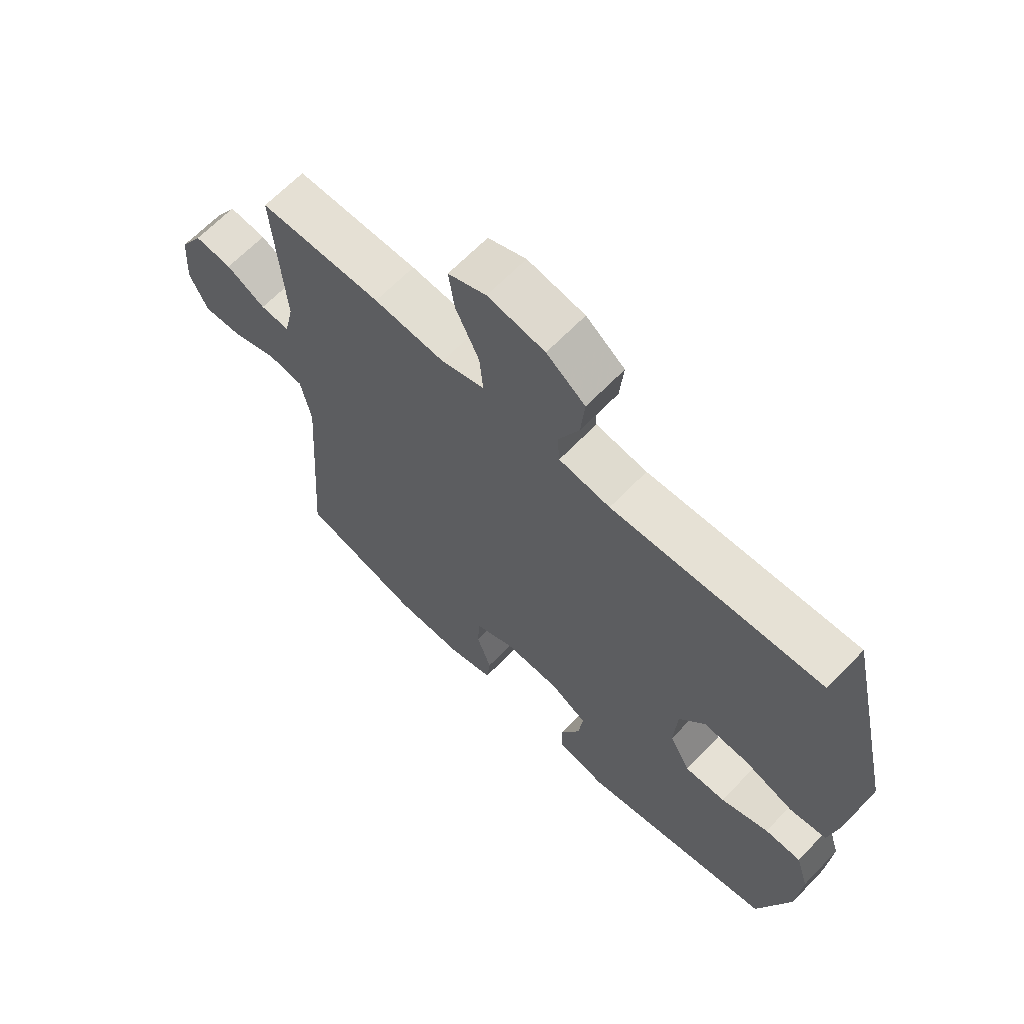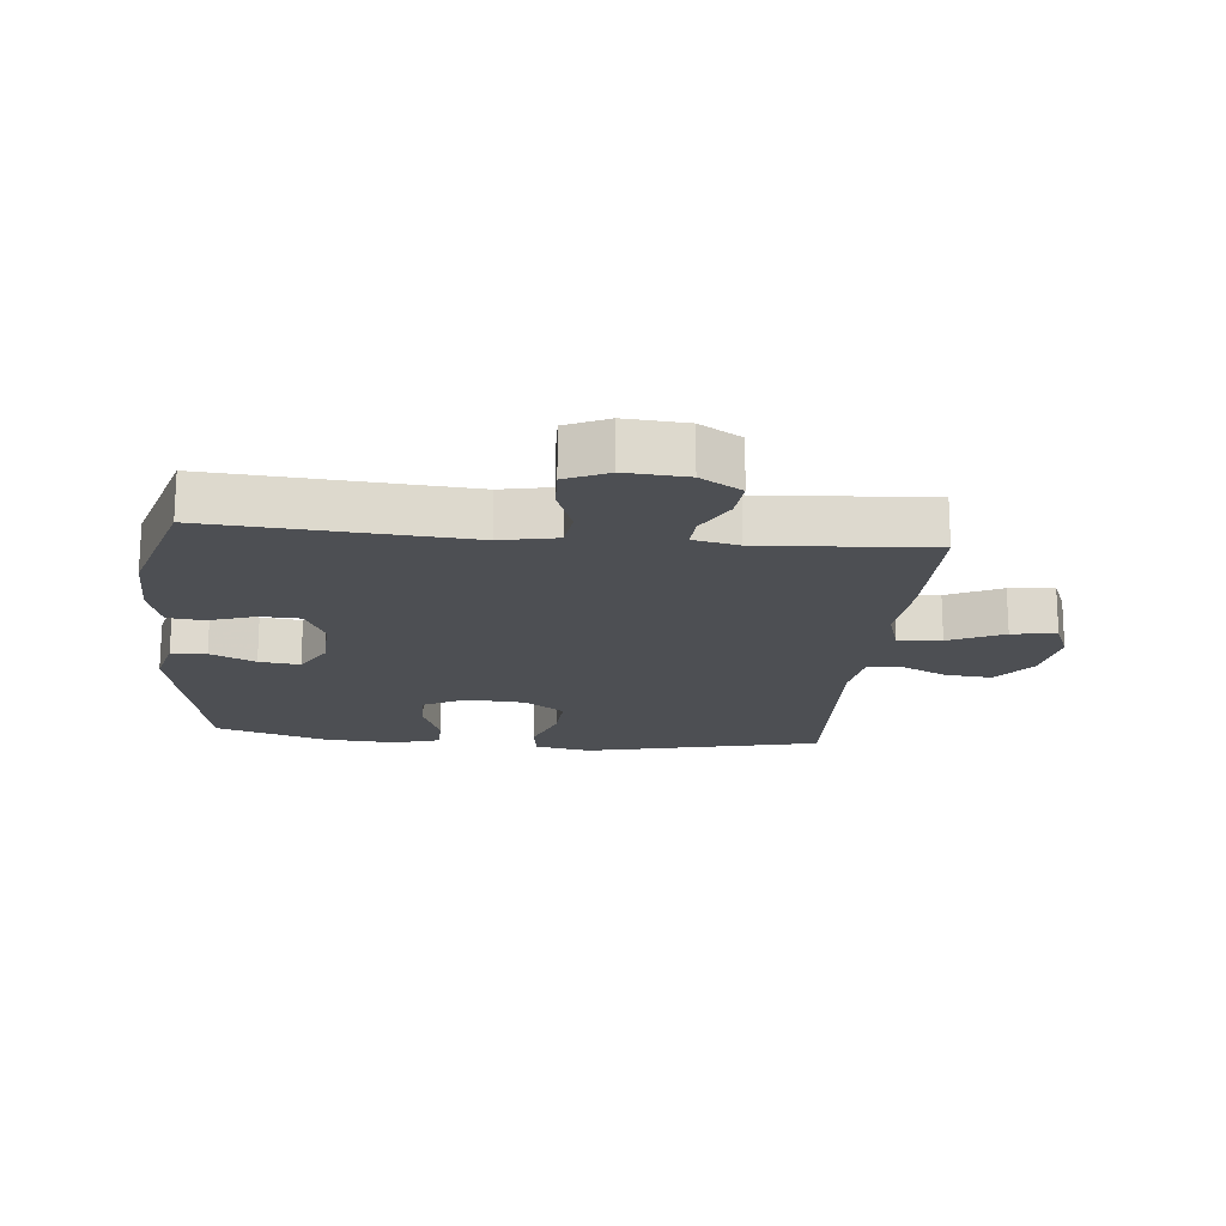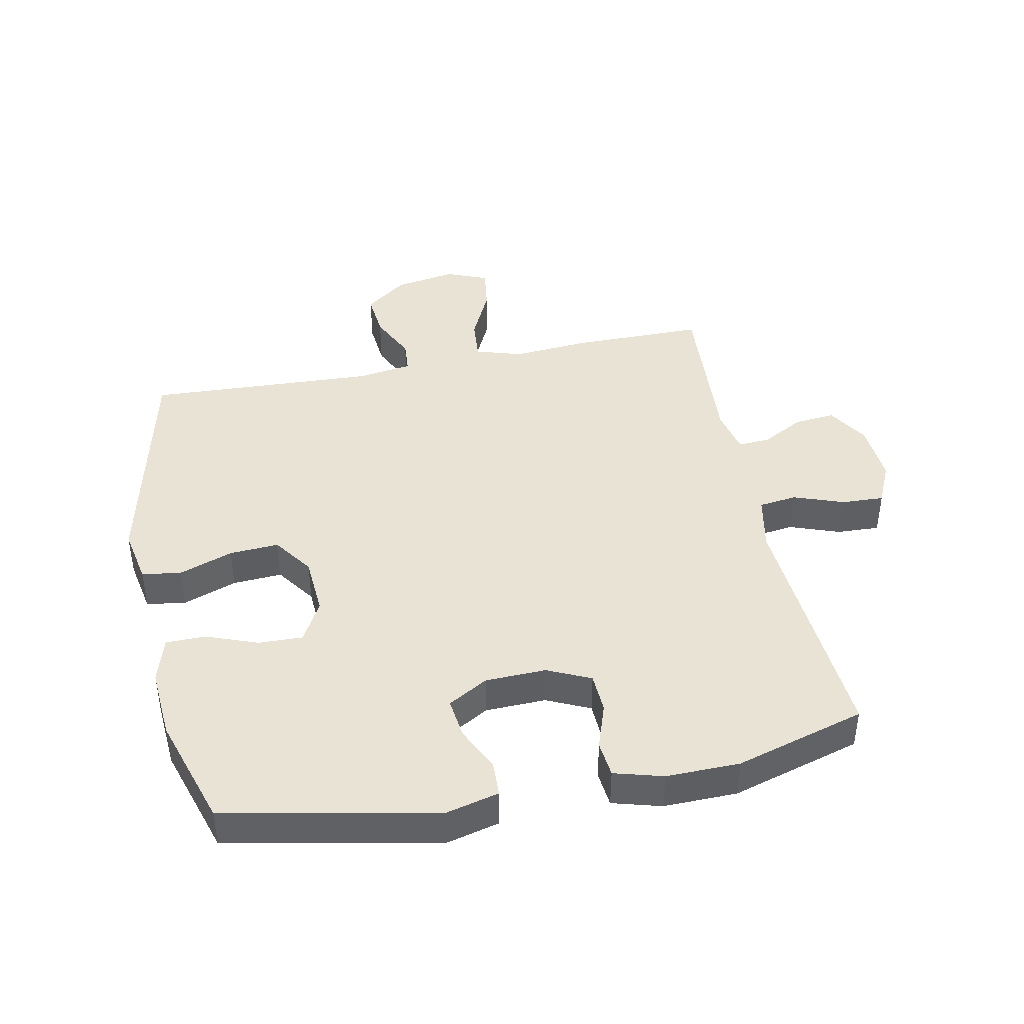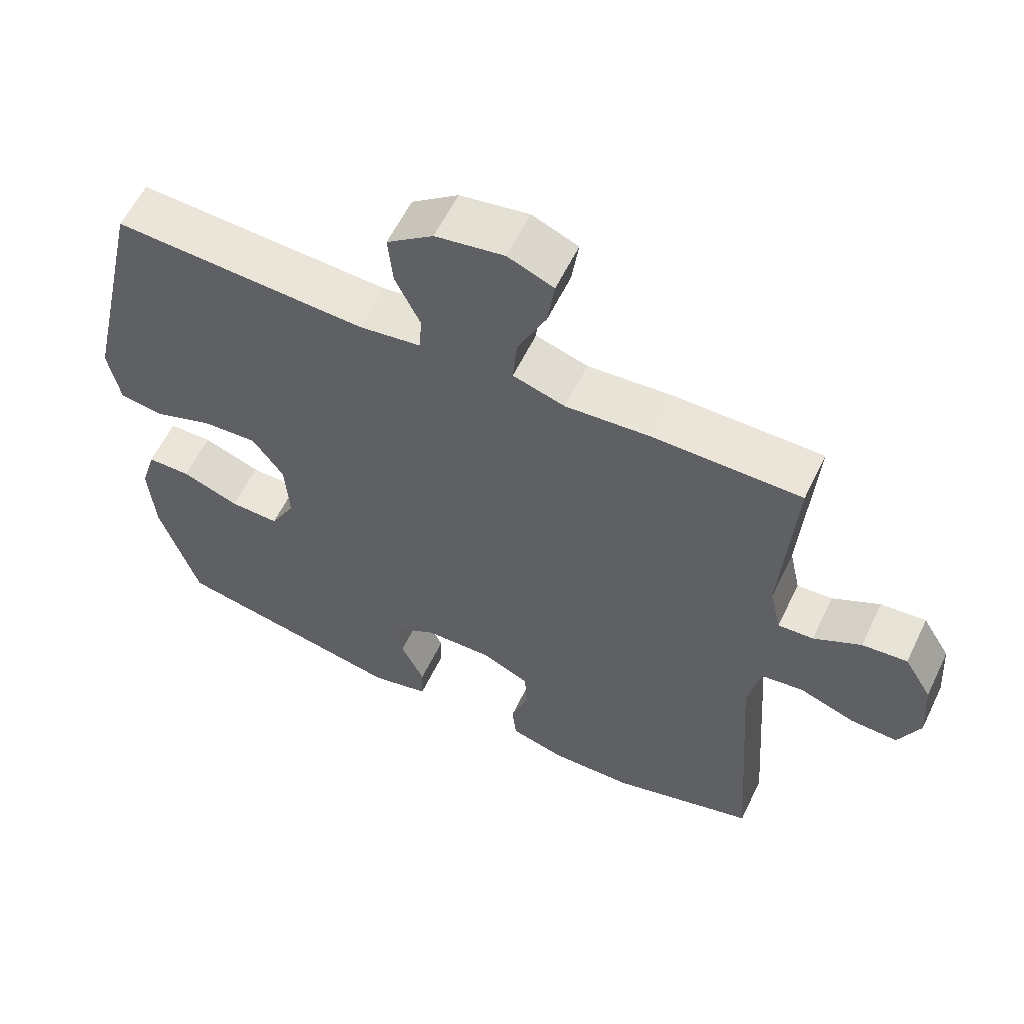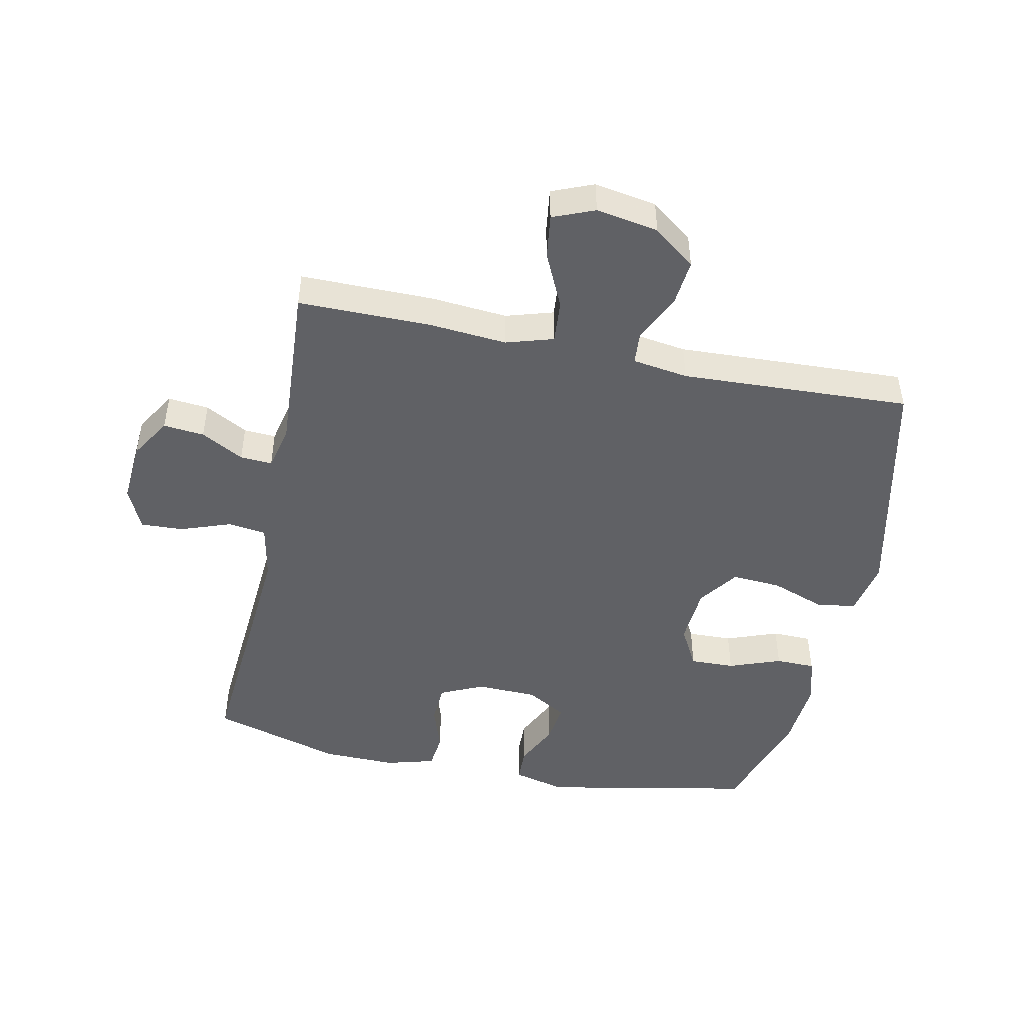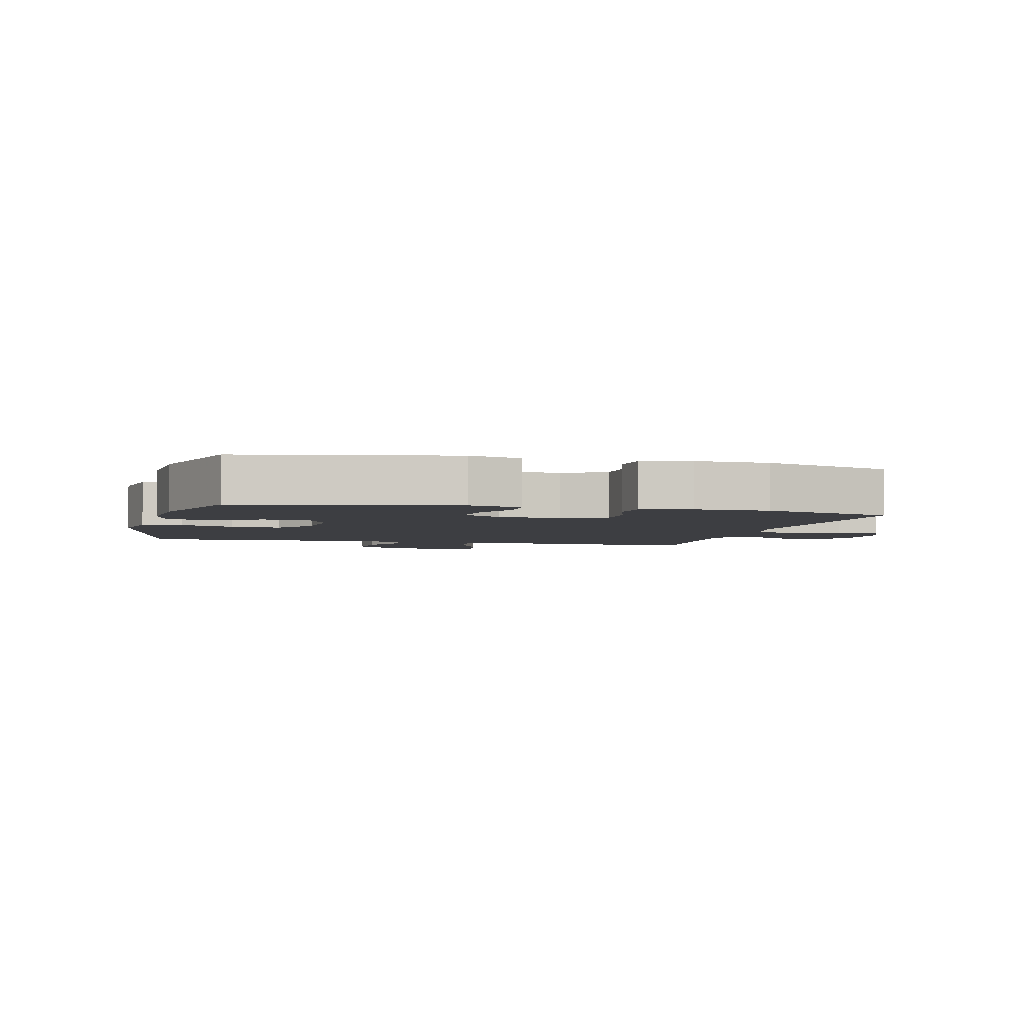
<metadata>
{"format":"obj","ext":"obj","renderer":"f3d","projection":"perspective","resolution":1024,"background":"white","views":[{"elev":65.4,"azim":43.9,"up":"+Z"},{"elev":-17.8,"azim":-95.6,"up":"+Y"},{"elev":42.3,"azim":168.6,"up":"+Y"},{"elev":59.3,"azim":-154.3,"up":"+Z"},{"elev":-47.3,"azim":-11.9,"up":"+Y"},{"elev":-3.6,"azim":165.7,"up":"+Y"}]}
</metadata>
<code>
v -0.5 0.07 0.5
v -0.288 0.07 0.5
v -0.165 0.07 0.49
v -0.09 0.07 0.513
v -0.096 0.07 0.582
v -0.137 0.07 0.669
v -0.147 0.07 0.74
v -0.081 0.07 0.767
v 0.018 0.07 0.75
v 0.085 0.07 0.699
v 0.078 0.07 0.625
v 0.042 0.07 0.549
v 0.046 0.07 0.496
v 0.135 0.07 0.483
v 0.5 0.07 0.5
v 0.585 0.07 0.123
v 0.568 0.07 0.033
v 0.505 0.07 0.024
v 0.419 0.07 0.055
v 0.34 0.07 0.06
v 0.295 0.07 -0.004
v 0.289 0.07 -0.099
v 0.325 0.07 -0.165
v 0.396 0.07 -0.163
v 0.479 0.07 -0.132
v 0.542 0.07 -0.133
v 0.564 0.07 -0.206
v 0.556 0.07 -0.321
v 0.5 0.07 -0.5
v 0.162 0.07 -0.567
v 0.078 0.07 -0.546
v 0.076 0.07 -0.49
v 0.11 0.07 -0.418
v 0.118 0.07 -0.353
v 0.054 0.07 -0.316
v -0.043 0.07 -0.313
v -0.112 0.07 -0.345
v -0.115 0.07 -0.409
v -0.09 0.07 -0.483
v -0.096 0.07 -0.541
v -0.174 0.07 -0.563
v -0.292 0.07 -0.561
v -0.5 0.07 -0.5
v -0.471 0.07 -0.095
v -0.489 0.07 -0.005
v -0.55 0.07 0.003
v -0.63 0.07 -0.026
v -0.698 0.07 -0.029
v -0.729 0.07 0.039
v -0.722 0.07 0.137
v -0.682 0.07 0.203
v -0.617 0.07 0.197
v -0.549 0.07 0.16
v -0.498 0.07 0.157
v -0.482 0.07 0.229
v -0.5 0 0.5
v -0.288 0 0.5
v -0.165 0 0.49
v -0.09 0 0.513
v -0.096 0 0.582
v -0.137 0 0.669
v -0.147 0 0.74
v -0.081 0 0.767
v 0.018 0 0.75
v 0.085 0 0.699
v 0.078 0 0.625
v 0.042 0 0.549
v 0.046 0 0.496
v 0.135 0 0.483
v 0.5 0 0.5
v 0.585 0 0.123
v 0.568 0 0.033
v 0.505 0 0.024
v 0.419 0 0.055
v 0.34 0 0.06
v 0.295 0 -0.004
v 0.289 0 -0.099
v 0.325 0 -0.165
v 0.396 0 -0.163
v 0.479 0 -0.132
v 0.542 0 -0.133
v 0.564 0 -0.206
v 0.556 0 -0.321
v 0.5 0 -0.5
v 0.162 0 -0.567
v 0.078 0 -0.546
v 0.076 0 -0.49
v 0.11 0 -0.418
v 0.118 0 -0.353
v 0.054 0 -0.316
v -0.043 0 -0.313
v -0.112 0 -0.345
v -0.115 0 -0.409
v -0.09 0 -0.483
v -0.096 0 -0.541
v -0.174 0 -0.563
v -0.292 0 -0.561
v -0.5 0 -0.5
v -0.471 0 -0.095
v -0.489 0 -0.005
v -0.55 0 0.003
v -0.63 0 -0.026
v -0.698 0 -0.029
v -0.729 0 0.039
v -0.722 0 0.137
v -0.682 0 0.203
v -0.617 0 0.197
v -0.549 0 0.16
v -0.498 0 0.157
v -0.482 0 0.229
f 50 51 52 53
f 50 53 54
f 49 50 54
f 46 47 48 49
f 45 46 49 54
f 44 45 54 55
f 42 43 44
f 41 42 44 55
f 38 39 40 41
f 37 38 41 55
f 30 31 32 33
f 30 33 34
f 29 30 34
f 28 29 34 35
f 24 25 26 27
f 23 24 27 28
f 16 17 18 19
f 14 15 16 19
f 13 14 19 20
f 9 10 11 12
f 9 12 13
f 8 9 13
f 5 6 7 8
f 4 5 8 13
f 3 4 13 20
f 36 37 55 1
f 23 28 35 36
f 22 23 36 1
f 2 3 20 21
f 1 2 21 22
f 108 107 106 105
f 109 108 105
f 109 105 104
f 104 103 102 101
f 109 104 101 100
f 110 109 100 99
f 99 98 97
f 110 99 97 96
f 96 95 94 93
f 110 96 93 92
f 88 87 86 85
f 89 88 85
f 89 85 84
f 90 89 84 83
f 82 81 80 79
f 83 82 79 78
f 74 73 72 71
f 74 71 70 69
f 75 74 69 68
f 67 66 65 64
f 68 67 64
f 68 64 63
f 63 62 61 60
f 68 63 60 59
f 75 68 59 58
f 56 110 92 91
f 91 90 83 78
f 56 91 78 77
f 76 75 58 57
f 77 76 57 56
f 1 56 57 2
f 2 57 58 3
f 3 58 59 4
f 4 59 60 5
f 5 60 61 6
f 6 61 62 7
f 7 62 63 8
f 8 63 64 9
f 9 64 65 10
f 10 65 66 11
f 11 66 67 12
f 12 67 68 13
f 13 68 69 14
f 14 69 70 15
f 15 70 71 16
f 16 71 72 17
f 17 72 73 18
f 18 73 74 19
f 19 74 75 20
f 20 75 76 21
f 21 76 77 22
f 22 77 78 23
f 23 78 79 24
f 24 79 80 25
f 25 80 81 26
f 26 81 82 27
f 27 82 83 28
f 28 83 84 29
f 29 84 85 30
f 30 85 86 31
f 31 86 87 32
f 32 87 88 33
f 33 88 89 34
f 34 89 90 35
f 35 90 91 36
f 36 91 92 37
f 37 92 93 38
f 38 93 94 39
f 39 94 95 40
f 40 95 96 41
f 41 96 97 42
f 42 97 98 43
f 43 98 99 44
f 44 99 100 45
f 45 100 101 46
f 46 101 102 47
f 47 102 103 48
f 48 103 104 49
f 49 104 105 50
f 50 105 106 51
f 51 106 107 52
f 52 107 108 53
f 53 108 109 54
f 54 109 110 55
f 55 110 56 1

</code>
